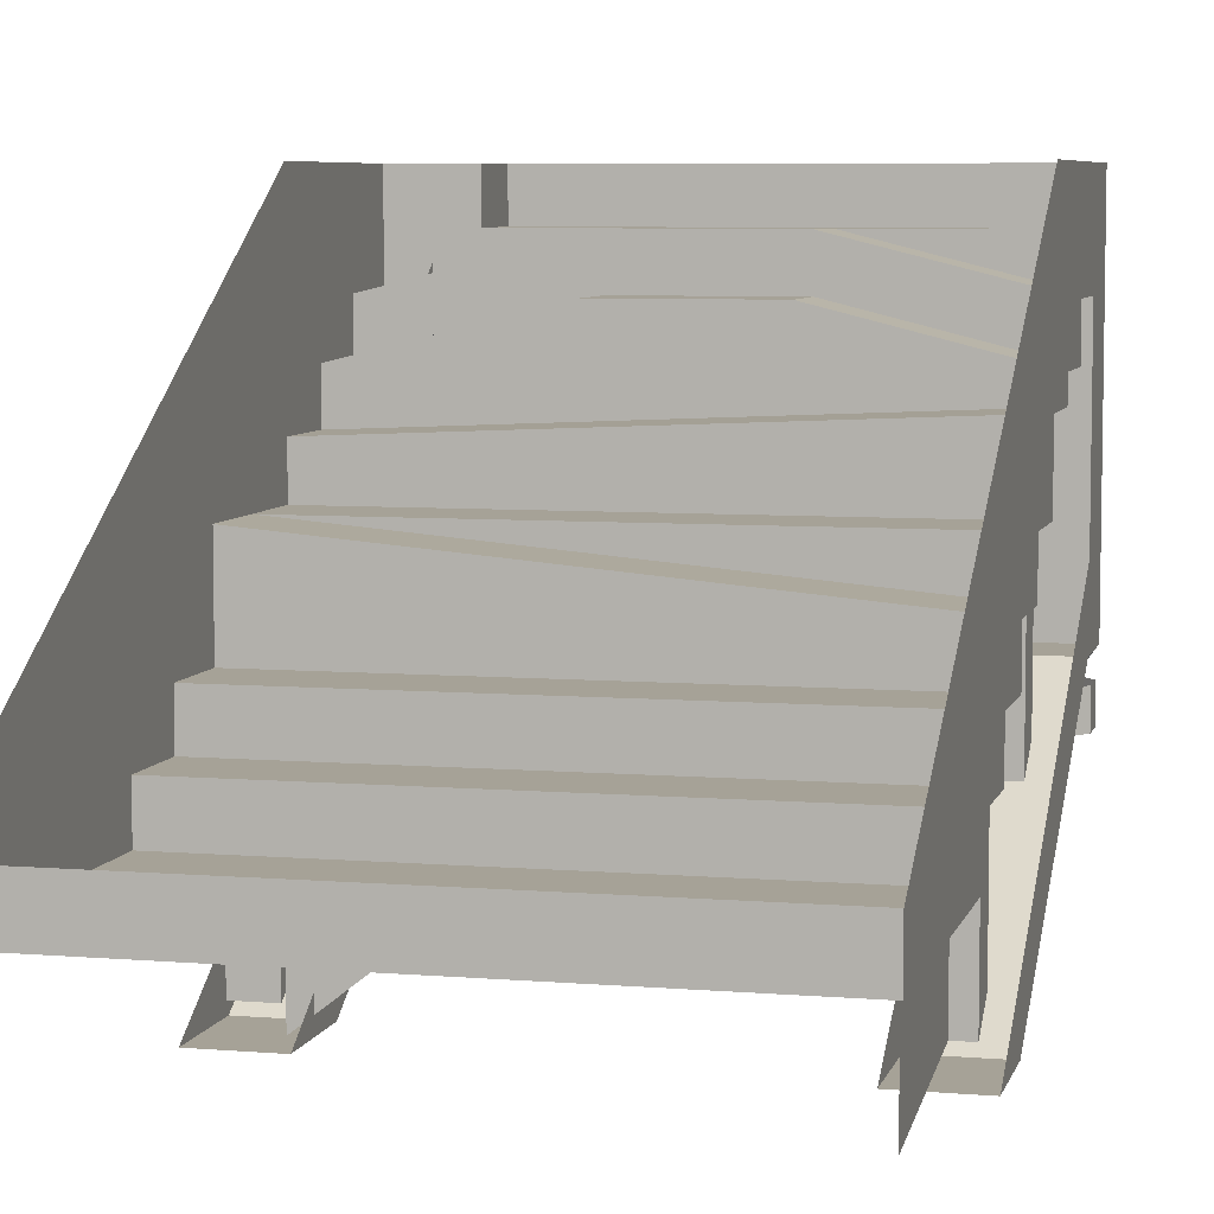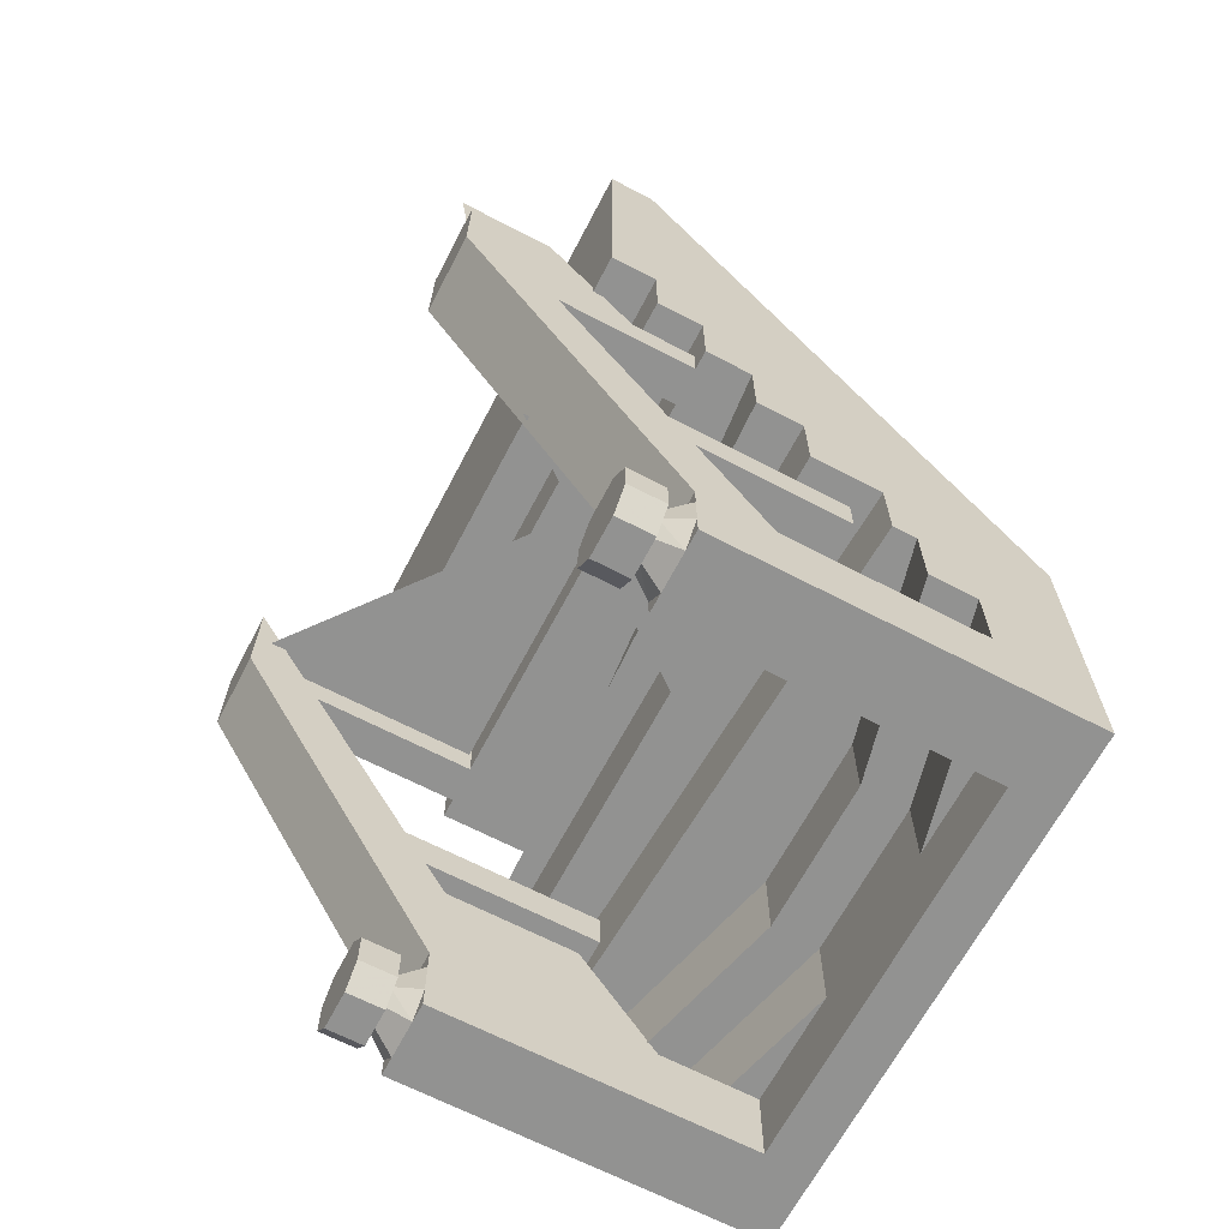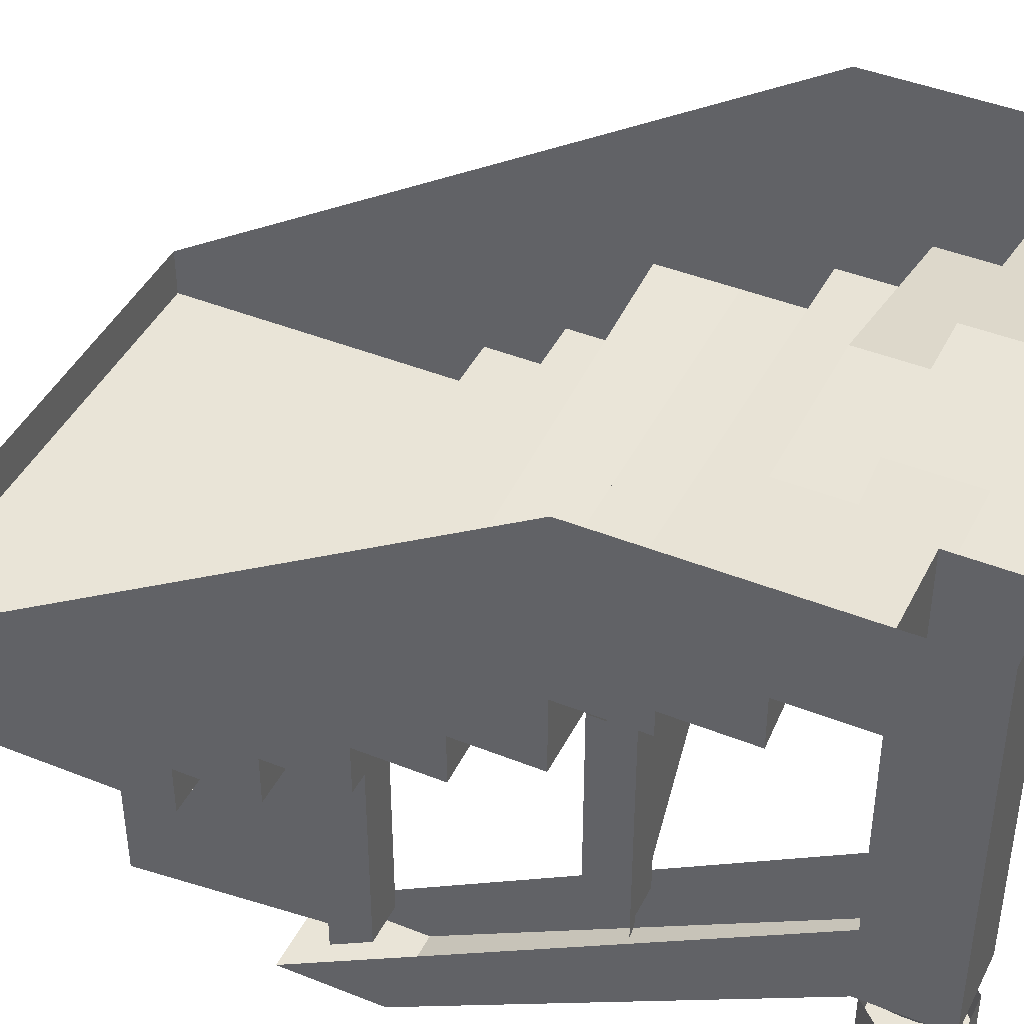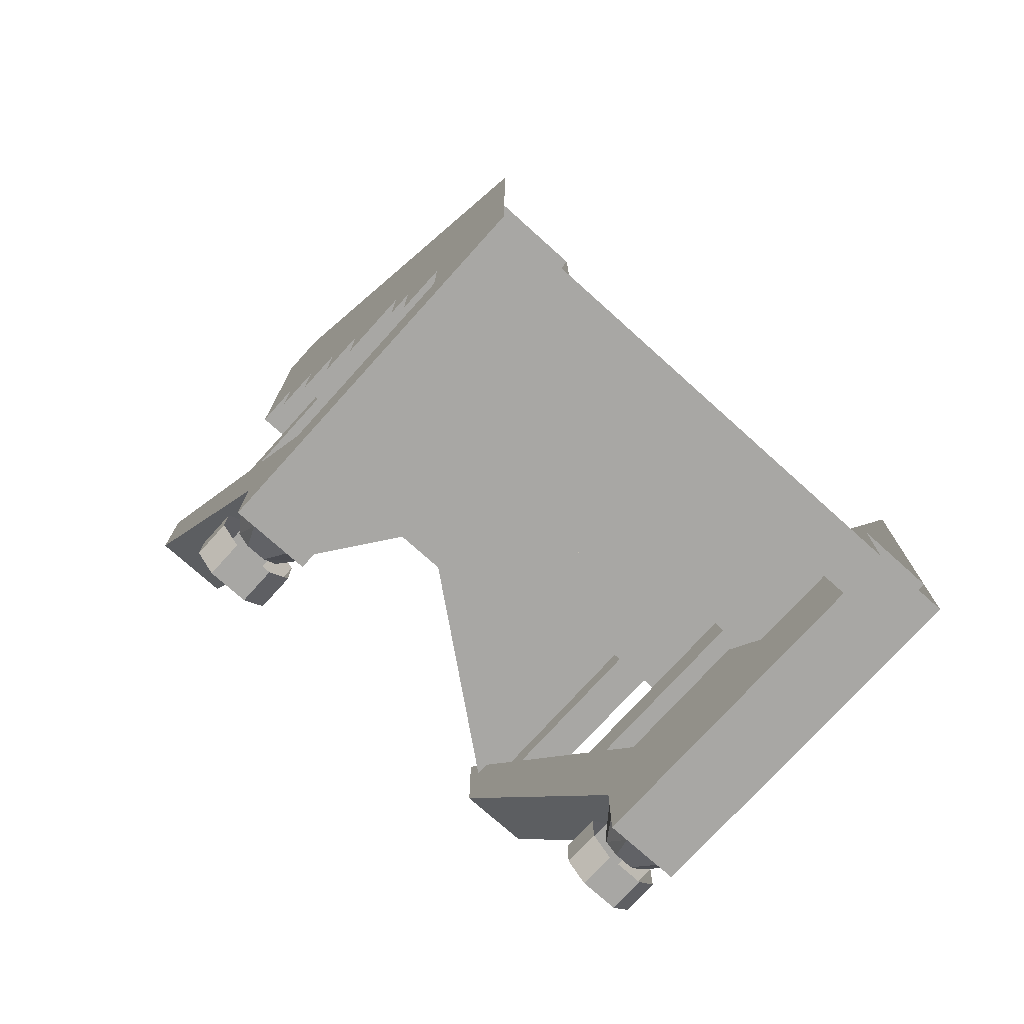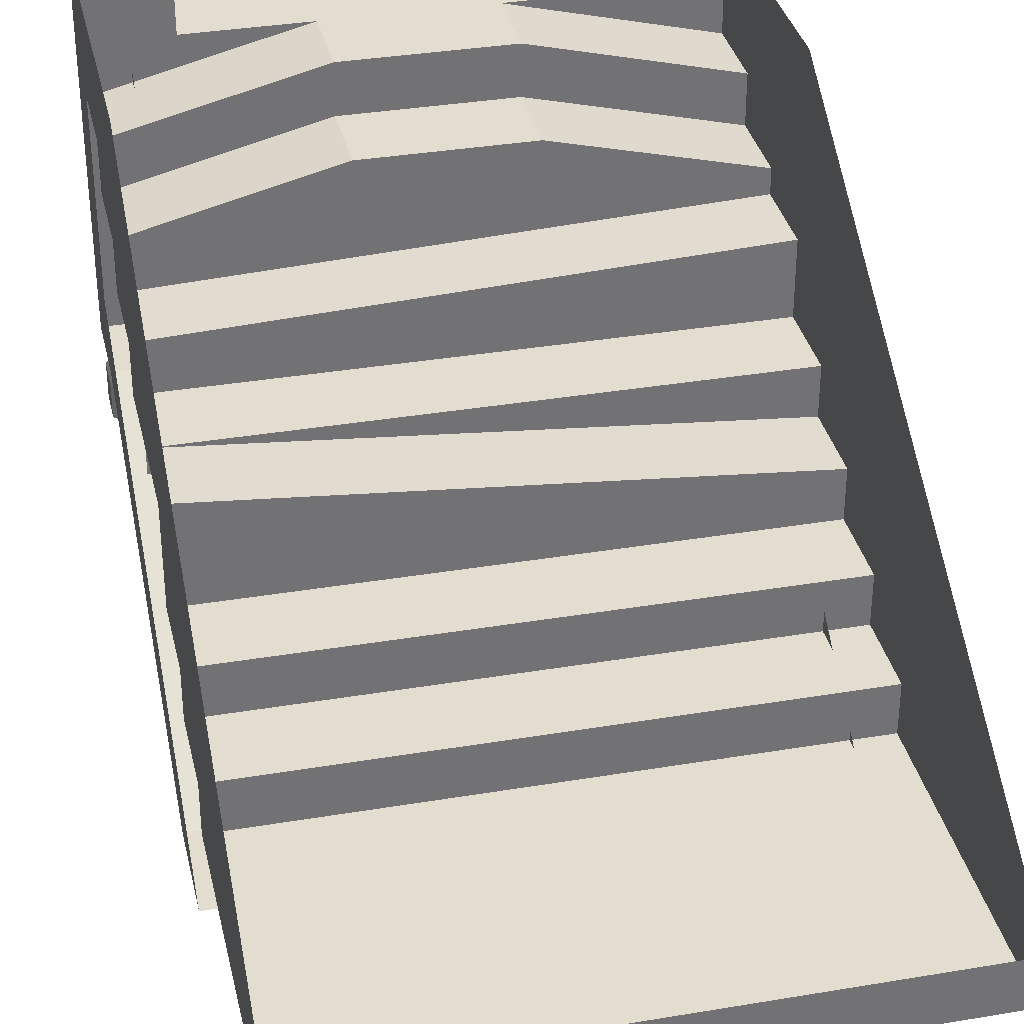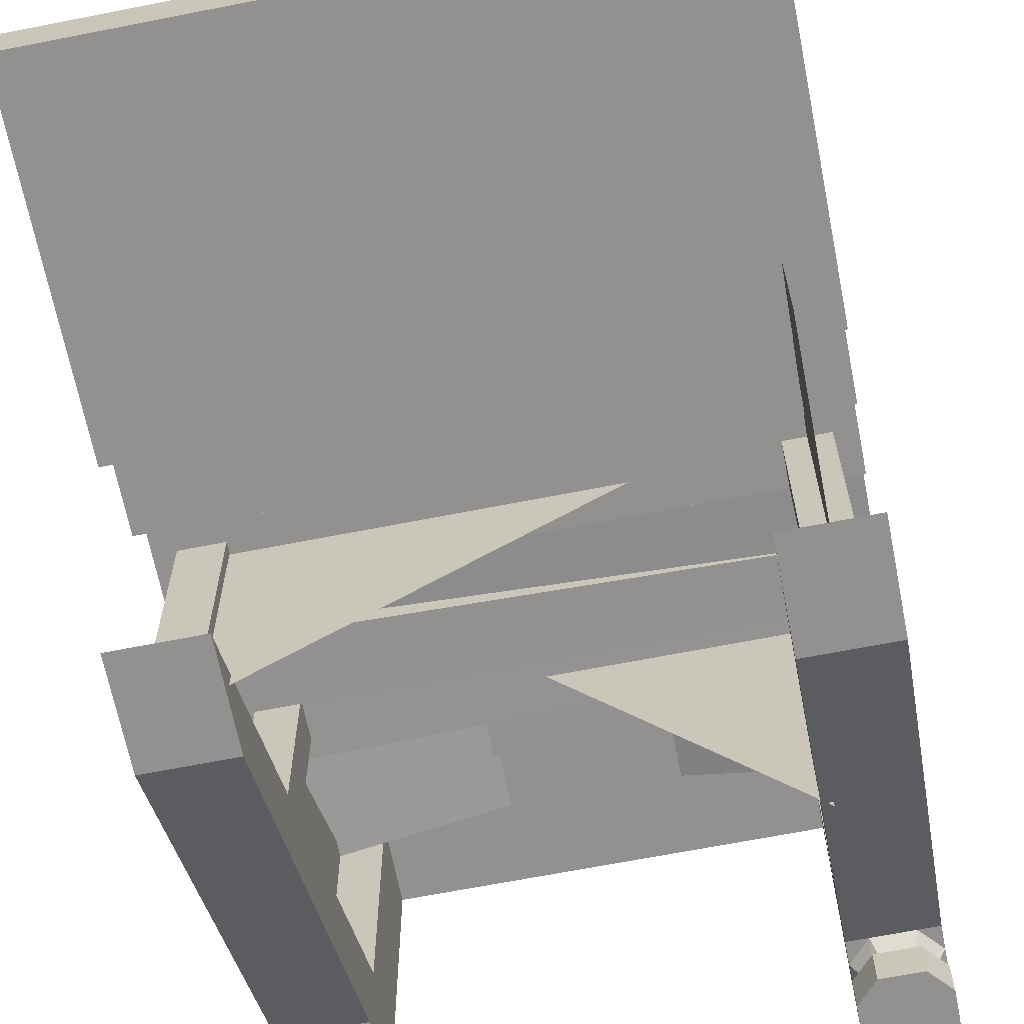
<metadata>
{"format":"obj","ext":"obj","renderer":"f3d","projection":"perspective","resolution":1024,"background":"white","views":[{"elev":6.5,"azim":13.8,"up":"+Y"},{"elev":-66.2,"azim":62.3,"up":"+Z"},{"elev":43.4,"azim":115.3,"up":"+Y"},{"elev":-74.6,"azim":138.0,"up":"+Z"},{"elev":34.8,"azim":-12.7,"up":"+Y"},{"elev":-66.1,"azim":11.2,"up":"+Y"}]}
</metadata>
<code>
o object/staircase/8
v 80 -120 -160
v 112 -120 -160
v 112 -20 -160
v 80 -20 -160
v 80 -120 -192
v 80 -150 -160
v 80 -240 -8
v 80 -240 32
v 112 -240 -8
v 112 -240 32
v 112 -150 -160
v 112 -120 -192
v 112 -20 -192
v 112 0 -192
v 112 0 -160
v 80 0 -160
v 80 -20 -192
v 80 -150 -192
v 80 0 -192
v 32 -20 -160
v -32 -20 -160
v -80 -20 -192
v -80 0 -192
v -112 0 -192
v -112 -20 -192
v -112 0 -160
v -112 -20 -160
v -80 0 -160
v -80 -20 -160
v -112 -40 -160
v -112 -120 -160
v -80 -120 -160
v -112 -120 -192
v -112 -150 -160
v -112 -240 -8
v -112 -240 32
v -80 -240 -8
v -80 -240 32
v -80 -150 -160
v -80 -120 -192
v 39 -141 12
v -88 -240 12
v -88 -141 12
v -4 -80 -80
v 84 -200 -80
v 84 -80 -80
v 96 -200 96
v 96 -140 16
v 96 -230 16
v 96 -240 96
v -96 -165 -88
v -96 -85 -88
v -96 -25 -168
v -96 -115 -168
v 112 -60 -96
v 112 -70 -96
v -112 -80 -96
v -112 -60 -96
v 32 -40 -96
v 112 -60 -128
v 112 0 -96
v 112 0 -64
v 112 -70 -64
v -112 -80 -64
v -112 0 -64
v -112 0 -96
v -112 -40 -128
v -112 -60 -128
v -32 -40 -128
v -32 -40 -96
v 32 -40 -128
v 112 -40 -128
v 112 0 -128
v 112 -40 -160
v 112 -100 -64
v -112 -100 -64
v -112 -100 -32
v -112 -20 -32
v 112 -100 -32
v 112 -120 -32
v -112 -110 -32
v 112 -20 -32
v 112 -40 0
v 112 -120 0
v -112 -100 0
v -112 -40 0
v -112 -60 32
v -112 -140 32
v -112 -80 64
v -112 -160 64
v -112 -100 96
v -112 -180 96
v -112 -180 128
v -112 -120 128
v -112 -180 160
v -112 -140 160
v -112 -180 192
v -112 -160 192
v 112 -180 192
v 112 -160 192
v 112 -180 160
v 112 -140 160
v 112 -180 128
v 112 -120 128
v 112 -180 96
v 112 -100 96
v 112 -180 64
v 112 -160 64
v 112 -80 64
v 112 -160 32
v 112 -140 32
v 112 -60 32
v 112 -140 0
v -112 -140 0
v -112 -160 32
v -112 -180 64
v -32 -180 96
v 32 -180 96
v -32 -20 -128
v 32 -20 -128
v -112 0 -128
v 88 -230 16
v 104 -230 16
v 104 -140 16
v 88 -140 16
v 88 -220 0
v 88 -140 0
v 104 -220 0
v 104 -140 0
v 88 -175 -72
v 104 -175 -72
v 104 -80 -72
v 88 -80 -72
v 88 -165 -88
v 88 -80 -88
v 104 -165 -88
v 104 -80 -88
v -104 -230 16
v -88 -230 16
v -88 -140 16
v -104 -140 16
v -104 -220 0
v -104 -140 0
v -88 -220 0
v -88 -140 0
v -104 -175 -72
v -88 -175 -72
v -88 -80 -72
v -104 -80 -72
v -104 -165 -88
v -104 -80 -88
v -88 -165 -88
v -88 -80 -88
v 112 -150 -192
v -112 -150 -192
v -80 -150 -192
v 88 -175 -192
v 80 -175 -183
v 80 -160 -183
v 88 -160 -192
v 104 -175 -192
v 88 -175 -160
v 80 -175 -169
v 80 -160 -169
v 88 -160 -160
v 104 -175 -160
v 104 -160 -160
v 112 -175 -169
v 112 -160 -169
v 112 -175 -183
v 112 -160 -183
v 104 -160 -192
v 92 -160 -184
v 87 -160 -179
v 80 -150 -183
v 88 -150 -192
v 100 -160 -184
v 104 -150 -192
v 105 -160 -179
v 112 -150 -183
v 105 -160 -173
v 112 -150 -169
v 100 -160 -168
v 104 -150 -160
v 92 -160 -168
v 88 -150 -160
v 87 -160 -173
v 80 -150 -169
v -104 -175 -192
v -112 -175 -183
v -112 -160 -183
v -104 -160 -192
v -88 -175 -192
v -104 -175 -160
v -112 -175 -169
v -112 -160 -169
v -104 -160 -160
v -88 -175 -160
v -88 -160 -160
v -80 -175 -169
v -80 -160 -169
v -80 -175 -183
v -80 -160 -183
v -88 -160 -192
v -100 -160 -184
v -105 -160 -179
v -112 -150 -183
v -104 -150 -192
v -92 -160 -184
v -88 -150 -192
v -87 -160 -179
v -80 -150 -183
v -87 -160 -173
v -80 -150 -169
v -92 -160 -168
v -88 -150 -160
v -100 -160 -168
v -104 -150 -160
v -105 -160 -173
v -112 -150 -169
f 1 2 3
f 1 3 4
f 1 4 5
f 1 5 6
f 1 6 7
f 1 7 8
f 8 7 9
f 8 9 10
f 10 9 2
f 2 9 11
f 2 11 12
f 2 12 13
f 2 13 3
f 3 13 14
f 3 14 15
f 3 15 4
f 4 15 16
f 4 16 17
f 4 17 5
f 5 17 12
f 5 12 18
f 5 18 6
f 5 6 18
f 12 17 13
f 13 17 19
f 13 19 14
f 17 16 19
f 17 19 16
f 17 16 4
f 17 4 20
f 17 20 21
f 17 21 22
f 17 22 19
f 19 22 23
f 23 22 24
f 24 22 25
f 24 25 26
f 26 25 27
f 26 27 28
f 26 28 29
f 26 29 30
f 31 32 29
f 31 29 27
f 31 27 33
f 31 33 34
f 31 34 35
f 31 35 36
f 36 35 37
f 36 37 38
f 38 37 32
f 32 37 39
f 32 39 40
f 32 40 22
f 32 22 29
f 29 22 23
f 29 23 28
f 29 28 27
f 40 33 25
f 40 25 22
f 33 27 25
f 41 42 43
f 41 43 42
f 44 45 46
f 44 46 45
f 47 48 49
f 47 49 50
f 47 50 48
f 48 50 49
f 51 52 53
f 51 53 54
f 51 54 52
f 52 54 53
f 55 56 57
f 55 57 58
f 55 58 59
f 55 59 60
f 55 60 61
f 55 61 62
f 55 62 56
f 56 62 63
f 56 63 64
f 56 64 57
f 57 64 58
f 58 64 65
f 58 65 66
f 58 66 67
f 58 67 68
f 58 68 69
f 58 69 70
f 58 70 59
f 59 70 71
f 59 71 60
f 60 71 72
f 60 72 61
f 61 72 73
f 73 72 74
f 73 74 3
f 73 3 15
f 63 75 76
f 63 76 64
f 64 76 77
f 64 77 78
f 64 78 65
f 79 80 81
f 79 81 77
f 79 77 75
f 79 75 82
f 79 82 83
f 79 83 80
f 80 83 84
f 80 84 85
f 80 85 77
f 77 85 77
f 77 85 86
f 77 86 78
f 86 77 85
f 86 85 87
f 87 85 88
f 87 88 89
f 89 88 90
f 89 90 91
f 91 90 92
f 91 92 93
f 91 93 94
f 94 93 95
f 94 95 96
f 96 95 97
f 96 97 98
f 98 97 99
f 98 99 100
f 100 99 101
f 100 101 102
f 102 101 103
f 102 103 104
f 104 103 105
f 104 105 106
f 106 105 107
f 106 107 108
f 106 108 109
f 109 108 110
f 109 110 111
f 109 111 112
f 112 111 113
f 112 113 84
f 112 84 83
f 84 113 114
f 84 114 85
f 85 114 88
f 88 114 113
f 88 113 111
f 88 111 115
f 88 115 90
f 90 115 110
f 90 110 108
f 90 108 116
f 90 116 92
f 92 116 117
f 117 116 107
f 117 107 118
f 118 107 105
f 111 110 115
f 108 107 116
f 75 77 76
f 21 29 22
f 22 29 23
f 23 29 28
f 69 119 120
f 69 120 71
f 69 71 70
f 68 67 69
f 69 67 119
f 119 67 21
f 119 21 20
f 119 20 120
f 120 20 74
f 120 74 72
f 120 72 71
f 62 82 63
f 63 82 75
f 74 4 16
f 74 16 15
f 67 66 121
f 67 121 27
f 67 27 30
f 67 30 21
f 21 30 27
f 27 121 26
f 86 85 85
f 20 3 74
f 122 123 124
f 122 124 125
f 122 125 126
f 126 125 127
f 126 127 128
f 128 127 129
f 128 129 123
f 123 129 124
f 130 131 132
f 130 132 133
f 130 133 134
f 134 133 135
f 134 135 136
f 136 135 137
f 136 137 131
f 131 137 132
f 138 139 140
f 138 140 141
f 138 141 142
f 142 141 143
f 142 143 144
f 144 143 145
f 144 145 139
f 139 145 140
f 146 147 148
f 146 148 149
f 146 149 150
f 150 149 151
f 150 151 152
f 152 151 153
f 152 153 147
f 147 153 148
f 12 154 18
f 18 154 6
f 6 154 11
f 6 11 7
f 7 11 9
f 11 154 12
f 33 34 155
f 33 155 34
f 34 155 156
f 34 156 39
f 34 39 35
f 35 39 37
f 40 156 155
f 40 155 33
f 39 156 40
f 157 158 159
f 157 159 160
f 157 160 161
f 157 161 162
f 157 162 158
f 158 162 163
f 158 163 164
f 158 164 159
f 163 162 165
f 163 165 164
f 162 166 167
f 162 167 165
f 166 168 169
f 166 169 167
f 168 170 171
f 168 171 169
f 170 161 172
f 170 172 171
f 161 160 172
f 173 174 175
f 173 175 176
f 173 176 177
f 177 176 178
f 177 178 179
f 179 178 180
f 179 180 181
f 181 180 182
f 181 182 183
f 183 182 184
f 183 184 185
f 185 184 186
f 185 186 187
f 187 186 188
f 187 188 174
f 174 188 175
f 189 190 191
f 189 191 192
f 189 192 193
f 189 193 194
f 189 194 190
f 190 194 195
f 190 195 196
f 190 196 191
f 195 194 197
f 195 197 196
f 194 198 199
f 194 199 197
f 198 200 201
f 198 201 199
f 200 202 203
f 200 203 201
f 202 193 204
f 202 204 203
f 193 192 204
f 205 206 207
f 205 207 208
f 205 208 209
f 209 208 210
f 209 210 211
f 211 210 212
f 211 212 213
f 213 212 214
f 213 214 215
f 215 214 216
f 215 216 217
f 217 216 218
f 217 218 219
f 219 218 220
f 219 220 206
f 206 220 207
f 194 193 202
f 194 202 200
f 194 200 198
f 162 161 170
f 162 170 168
f 162 168 166
f 97 95 101
f 97 101 99
f 95 93 103
f 95 103 101
f 93 92 105
f 93 105 103

</code>
